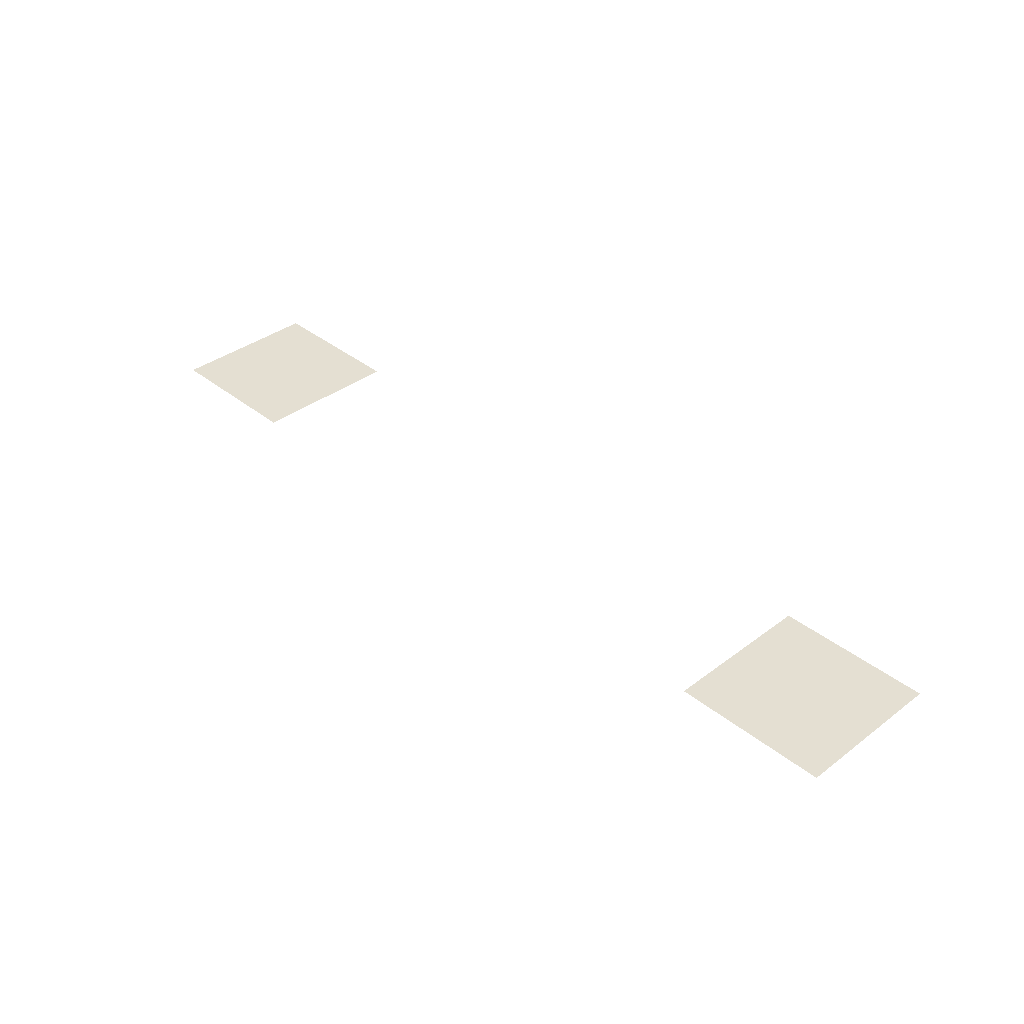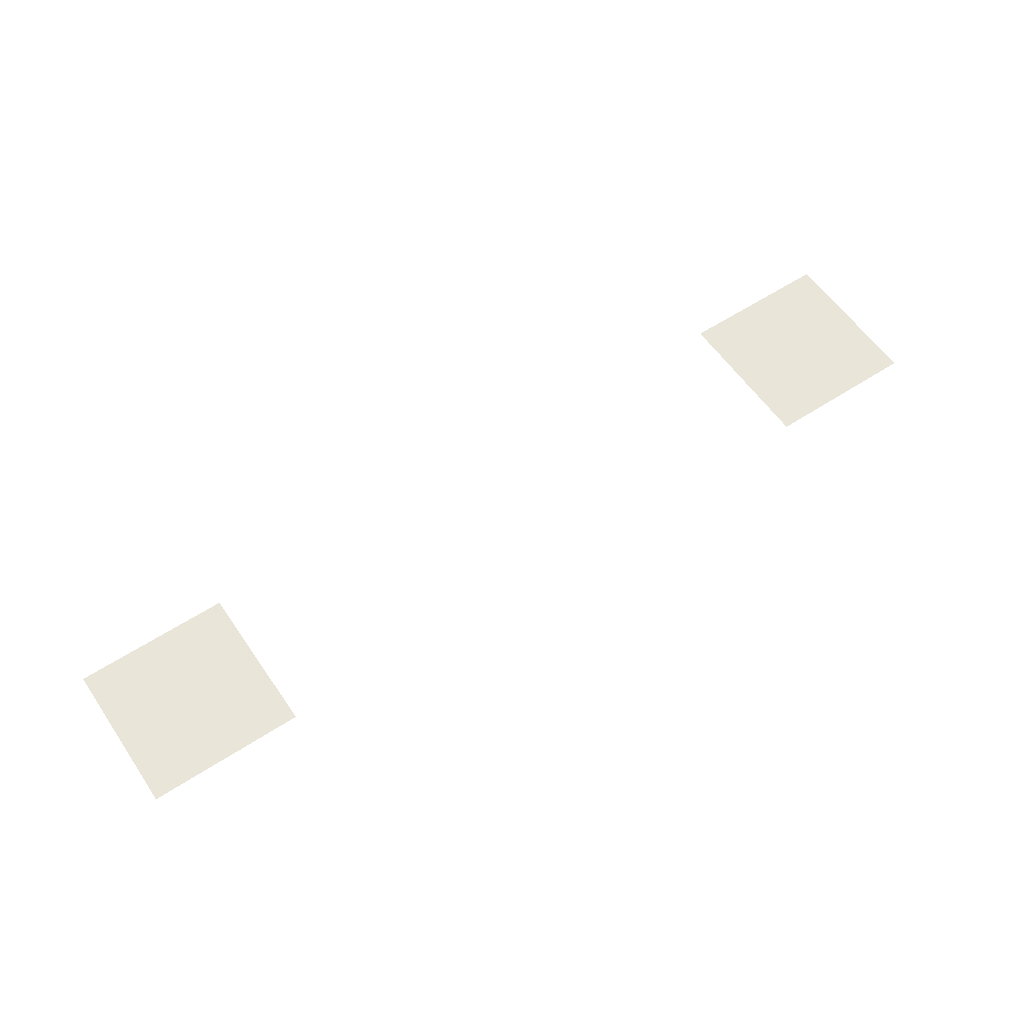
<metadata>
{"format":"obj","ext":"obj","renderer":"f3d","projection":"perspective","resolution":1024,"background":"white","views":[{"elev":37.1,"azim":-134.1,"up":"+Z"},{"elev":58.1,"azim":-34.1,"up":"+Z"}]}
</metadata>
<code>
v -1 -14 0
v -2 -14 0
v -2 -13 0
v -1 -13 0
v -6 -14 0
v -7 -14 0
v -7 -13 0
v -6 -13 0
g Map_Master_mesh_0263
f 1 2 3 4
f 5 6 7 8

</code>
